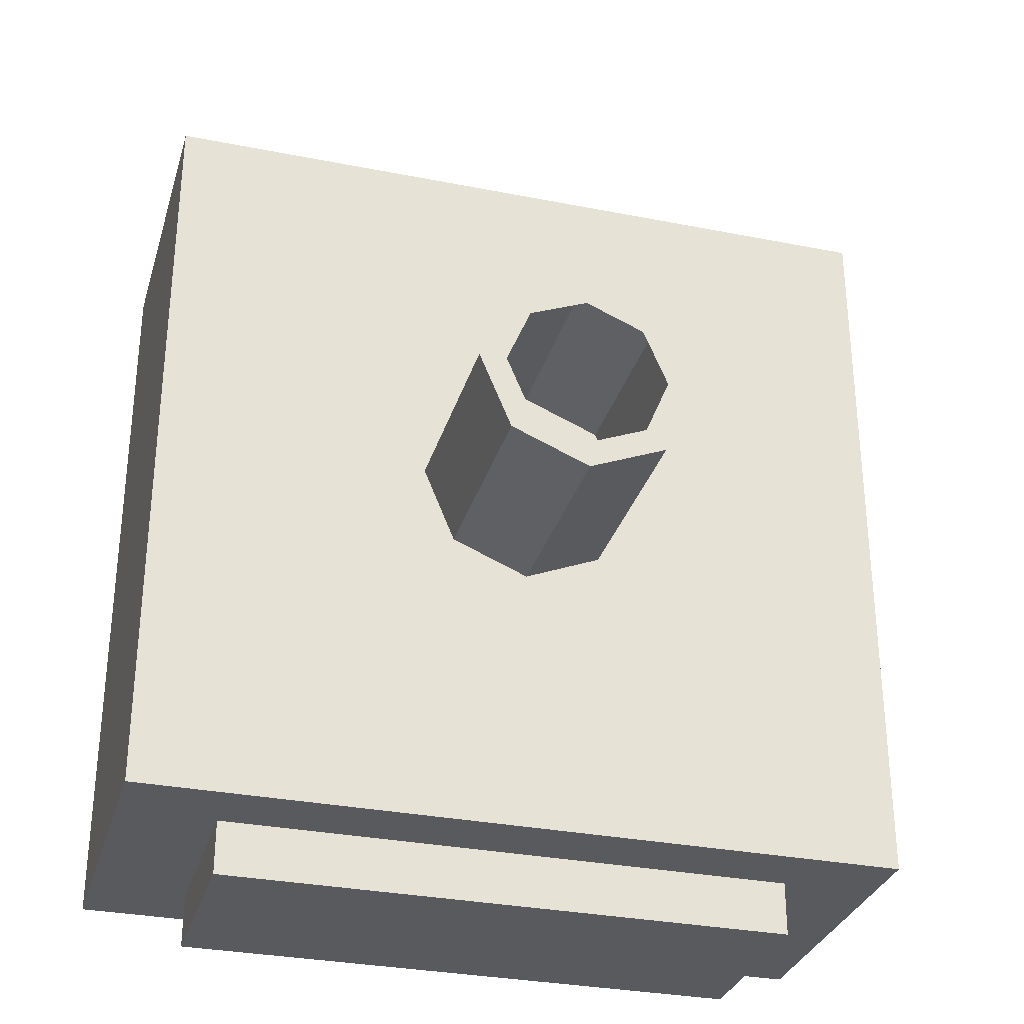
<metadata>
{"format":"obj","ext":"obj","renderer":"f3d","projection":"perspective","resolution":1024,"background":"white","views":[{"elev":-31.3,"azim":164.3,"up":"+Z"}]}
</metadata>
<code>
o Cylinder
v 0 -1 -1
v 0 1 -1
v 0.7071 -1 -0.7071
v 0.7071 1 -0.7071
v 1 -1 0
v 1 1 0
v 0.7071 -1 0.7071
v 0.7071 1 0.7071
v -0 -1 1
v -0 1 1
v -0.7071 -1 0.7071
v -0.7071 1 0.7071
v -1 -1 -0
v -1 1 -0
v -0.7071 -1 -0.7071
v -0.7071 1 -0.7071
v 0.5303 1 -0.5303
v -0 1 -0.75
v 0.75 1 0
v 0.5303 1 0.5303
v -0 1 0.75
v -0.5303 1 0.5303
v -0.75 1 -0
v -0.5303 1 -0.5303
v 0 -1 -3.536
v 3.536 -1 -3.536
v 3.536 -1 0
v 3.536 -1 3.536
v -0 -1 3.536
v -3.536 -1 3.536
v -3.536 -1 -0
v -3.536 -1 -3.536
v 0 -4 -3.536
v 3.536 -4 -3.536
v 3.536 -4 0
v 3.536 -4 3.536
v -0 -4 3.536
v -3.536 -4 3.536
v -3.536 -4 -0
v -3.536 -4 -3.536
v -0 -1.6 3.536
v 1.768 -1.6 -4.036
v 2.652 -1.6 -4.036
v -0 -3.4 3.536
v 3.536 -3.4 3.536
v 3.536 -2.8 3.536
v 3.536 -2.2 3.536
v 3.536 -1.6 3.536
v 3.536 -1.6 0
v 3.536 -2.2 0
v 3.536 -2.8 0
v 3.536 -3.4 0
v 3.536 -3.4 -3.536
v 3.536 -2.8 -3.536
v 3.536 -2.2 -3.536
v 3.536 -1.6 -3.536
v -3.536 -1.6 -3.536
v -3.536 -2.2 -3.536
v -3.536 -2.8 -3.536
v -3.536 -3.4 -3.536
v -3.536 -3.4 -0
v -3.536 -2.8 -0
v -3.536 -2.2 -0
v -3.536 -1.6 -0
v -3.536 -1.6 3.536
v -3.536 -2.2 3.536
v -3.536 -2.8 3.536
v -3.536 -3.4 3.536
v 0 -3.4 -3.536
v 0.8536 -1 0.3536
v 0.9268 -1 0.1768
v 0 -1.6 -3.536
v 0.9268 -1 0.1768
v 0.8536 -1 0.3536
v 0.7803 -1 0.5303
v 0.7803 1 0.5303
v 0.8536 1 0.3536
v 0.9268 1 0.1768
v 0.5852 1 0.3977
v 0.6402 1 0.2652
v 0.6951 1 0.1326
v 3.536 -1 0.8839
v 3.536 -1 1.768
v 3.536 -1 2.652
v 3.536 -4 0.8839
v 3.536 -4 1.768
v 3.536 -4 2.652
v 3.536 -1.6 2.652
v 3.536 -1.6 1.768
v 3.536 -1.6 0.8839
v 3.536 -2.2 2.652
v 3.536 -2.2 1.768
v 3.536 -2.2 0.8839
v 3.536 -2.8 2.652
v 3.536 -2.8 1.768
v 3.536 -2.8 0.8839
v 3.536 -3.4 2.652
v 3.536 -3.4 1.768
v 3.536 -3.4 0.8839
v 0.7803 -1 -0.5303
v 0.8536 -1 -0.3536
v 0.9268 -1 -0.1768
v 0.9268 1 -0.1768
v 0.8536 1 -0.3536
v 0.7803 1 -0.5303
v 0.6951 1 -0.1326
v 0.6402 1 -0.2652
v 0.5852 1 -0.3977
v 3.536 -1 -2.652
v 3.536 -1 -1.768
v 3.536 -1 -0.8839
v 3.536 -4 -2.652
v 3.536 -4 -1.768
v 3.536 -4 -0.8839
v 3.536 -1.6 -0.8839
v 3.536 -1.6 -1.768
v 3.536 -1.6 -2.652
v 3.536 -2.2 -0.8839
v 3.536 -2.2 -1.768
v 3.536 -2.2 -2.652
v 3.536 -2.8 -0.8839
v 3.536 -2.8 -1.768
v 3.536 -2.8 -2.652
v 3.536 -3.4 -0.8839
v 3.536 -3.4 -1.768
v 3.536 -3.4 -2.652
v 0.1768 -1 -0.9268
v 0.3536 -1 -0.8536
v 0.5303 -1 -0.7803
v 0.5303 1 -0.7803
v 0.3536 1 -0.8536
v 0.1768 1 -0.9268
v 0.3977 1 -0.5852
v 0.2652 1 -0.6402
v 0.1326 1 -0.6951
v 0.8839 -1 -3.536
v 1.768 -1 -3.536
v 2.652 -1 -3.536
v 0.8839 -4 -3.536
v 1.768 -4 -3.536
v 2.652 -4 -3.536
v 2.652 -1.6 -3.536
v 1.768 -1.6 -3.536
v 0.8839 -1.6 -3.536
v 2.652 -2.2 -3.536
v -0.7071 -1 -0.7071
v -1 -1 -0
v 2.652 -2.8 -3.536
v -0.7071 -1 0.7071
v -0 -1 1
v 2.652 -3.4 -3.536
v 1.768 -3.4 -3.536
v 0.8839 -3.4 -3.536
v -0.5303 -1 -0.7803
v -0.3536 -1 -0.8536
v -0.1768 -1 -0.9268
v -0.1768 1 -0.9268
v -0.3536 1 -0.8536
v -0.5303 1 -0.7803
v -0.1326 1 -0.6951
v -0.2652 1 -0.6402
v -0.3977 1 -0.5852
v -2.652 -1 -3.536
v -1.768 -1 -3.536
v -0.8839 -1 -3.536
v -2.652 -4 -3.536
v -1.768 -4 -3.536
v -0.8839 -4 -3.536
v -0.8839 -1.6 -3.536
v -1.768 -1.6 -3.536
v -2.652 -1.6 -3.536
v 0.7071 -1 0.7071
v 1 -1 0
v -2.652 -2.2 -3.536
v 0.7071 -1 -0.7071
v 0 -1 -1
v -2.652 -2.8 -3.536
v -0.8839 -3.4 -3.536
v -1.768 -3.4 -3.536
v -2.652 -3.4 -3.536
v -0.9268 -1 -0.1768
v -0.8536 -1 -0.3536
v -0.7803 -1 -0.5303
v -0.7803 1 -0.5303
v -0.8536 1 -0.3536
v -0.9268 1 -0.1768
v -0.5852 1 -0.3977
v -0.6402 1 -0.2652
v -0.6951 1 -0.1326
v -3.536 -1 -0.8839
v -3.536 -1 -1.768
v -3.536 -1 -2.652
v -3.536 -4 -0.8839
v -3.536 -4 -1.768
v -3.536 -4 -2.652
v -3.536 -1.6 -2.652
v -3.536 -1.6 -1.768
v -3.536 -1.6 -0.8839
v -3.536 -2.2 -2.652
v -3.536 -2.2 -1.768
v -3.536 -2.2 -0.8839
v -3.536 -2.8 -2.652
v -3.536 -2.8 -1.768
v -3.536 -2.8 -0.8839
v -3.536 -3.4 -2.652
v -3.536 -3.4 -1.768
v -3.536 -3.4 -0.8839
v -0.7803 -1 0.5303
v -0.8536 -1 0.3536
v -0.9268 -1 0.1768
v -0.9268 1 0.1768
v -0.8536 1 0.3536
v -0.7803 1 0.5303
v -0.6951 1 0.1326
v -0.6402 1 0.2652
v -0.5852 1 0.3977
v -3.536 -1 2.652
v -3.536 -1 1.768
v -3.536 -1 0.8839
v -3.536 -4 2.652
v -3.536 -4 1.768
v -3.536 -4 0.8839
v -3.536 -1.6 0.8839
v -3.536 -1.6 1.768
v -3.536 -1.6 2.652
v -3.536 -2.2 0.8839
v -3.536 -2.2 1.768
v -3.536 -2.2 2.652
v -3.536 -2.8 0.8839
v -3.536 -2.8 1.768
v -3.536 -2.8 2.652
v -3.536 -3.4 0.8839
v -3.536 -3.4 1.768
v -3.536 -3.4 2.652
v -0.1768 -1 0.9268
v -0.3536 -1 0.8536
v -0.5303 -1 0.7803
v -0.5303 1 0.7803
v -0.3536 1 0.8536
v -0.1768 1 0.9268
v -0.3977 1 0.5852
v -0.2652 1 0.6402
v -0.1326 1 0.6951
v -0.8839 -1 3.536
v -1.768 -1 3.536
v -2.652 -1 3.536
v -0.8839 -4 3.536
v -1.768 -4 3.536
v -2.652 -4 3.536
v -2.652 -1.6 3.536
v -1.768 -1.6 3.536
v -0.8839 -1.6 3.536
v -2.652 -2.2 3.536
v 0.8839 -3.4 -4.036
v 0.8839 -2.8 -4.036
v -2.652 -2.8 3.536
v 0.8839 -2.2 -4.036
v 0.8839 -1.6 -4.036
v -2.652 -3.4 3.536
v -1.768 -3.4 3.536
v -0.8839 -3.4 3.536
v 0.5303 -1 0.7803
v 0.3536 -1 0.8536
v 0.1768 -1 0.9268
v 0.1768 1 0.9268
v 0.3536 1 0.8536
v 0.5303 1 0.7803
v 0.1326 1 0.6951
v 0.2652 1 0.6402
v 0.3977 1 0.5852
v 2.652 -1 3.536
v 1.768 -1 3.536
v 0.8839 -1 3.536
v 2.652 -4 3.536
v 1.768 -4 3.536
v 0.8839 -4 3.536
v 0.8839 -1.6 3.536
v 1.768 -1.6 3.536
v 2.652 -1.6 3.536
v -0 -1.6 -4.036
v -0 -2.2 -4.036
v 2.652 -2.2 3.536
v -0 -2.8 -4.036
v -0 -3.4 -4.036
v 2.652 -2.8 3.536
v 0.8839 -3.4 3.536
v 1.768 -3.4 3.536
v 2.652 -3.4 3.536
v -0 -1.6 4.036
v -0 -2.2 4.036
v -0 -2.8 4.036
v -0 -3.4 4.036
v -0.8839 -1.6 4.036
v -0.8839 -2.2 4.036
v -0.8839 -2.8 4.036
v -0.8839 -3.4 4.036
v -2.652 -1.6 4.036
v -1.768 -1.6 4.036
v -2.652 -2.2 4.036
v -1.768 -2.2 4.036
v -2.652 -2.8 4.036
v -1.768 -2.8 4.036
v -2.652 -3.4 4.036
v -1.768 -3.4 4.036
v 0.8839 -1.6 4.036
v 1.768 -1.6 4.036
v 2.652 -1.6 4.036
v 0.8839 -2.2 4.036
v 1.768 -2.2 4.036
v 2.652 -2.2 4.036
v 0.8839 -2.8 4.036
v 1.768 -2.8 4.036
v 2.652 -2.8 4.036
v 0.8839 -3.4 4.036
v 1.768 -3.4 4.036
v 2.652 -3.4 4.036
v 2.652 -2.2 -4.036
v 1.768 -2.2 -4.036
v 2.652 -2.8 -4.036
v 1.768 -2.8 -4.036
v 2.652 -3.4 -4.036
v 1.768 -3.4 -4.036
v -0.8839 -1.6 -4.036
v -1.768 -1.6 -4.036
v -2.652 -1.6 -4.036
v -0.8839 -2.2 -4.036
v -1.768 -2.2 -4.036
v -2.652 -2.2 -4.036
v -0.8839 -2.8 -4.036
v -1.768 -2.8 -4.036
v -2.652 -2.8 -4.036
v -0.8839 -3.4 -4.036
v -1.768 -3.4 -4.036
v -2.652 -3.4 -4.036
v 0.7803 -1 0.5303
v 0.7803 -1 -0.5303
v 0.8536 -1 -0.3536
v 0.9268 -1 -0.1768
v 0.1768 -1 -0.9268
v 0.3536 -1 -0.8536
v 0.5303 -1 -0.7803
v -0.5303 -1 -0.7803
v -0.3536 -1 -0.8536
v -0.1768 -1 -0.9268
v -0.9268 -1 -0.1768
v -0.8536 -1 -0.3536
v -0.7803 -1 -0.5303
v -0.7803 -1 0.5303
v -0.8536 -1 0.3536
v -0.9268 -1 0.1768
v -0.1768 -1 0.9268
v -0.3536 -1 0.8536
v -0.5303 -1 0.7803
v 0.5303 -1 0.7803
v 0.3536 -1 0.8536
v 0.1768 -1 0.9268
v -0 -1 3.155
v 3.111 -1 3.111
v -3.111 -1 -3.111
v -3.155 -1 -0
v 3.155 -1 0
v 3.111 -1 -3.111
v -3.111 -1 3.111
v 0 -1 -3.155
v 3.144 -1 0.7778
v 3.133 -1 1.556
v 3.122 -1 2.333
v 3.122 -1 -2.333
v 3.133 -1 -1.556
v 3.144 -1 -0.7778
v 0.7778 -1 -3.144
v 1.556 -1 -3.133
v 2.333 -1 -3.122
v -2.333 -1 -3.122
v -1.556 -1 -3.133
v -0.7778 -1 -3.144
v -3.144 -1 -0.7778
v -3.133 -1 -1.556
v -3.122 -1 -2.333
v -3.122 -1 2.333
v -3.133 -1 1.556
v -3.144 -1 0.7778
v -0.7778 -1 3.144
v -1.556 -1 3.133
v -2.333 -1 3.122
v 2.333 -1 3.122
v 1.556 -1 3.133
v 0.7778 -1 3.144
v 0 0.8 -1
v 0.9268 0.8 0.1768
v -0.7071 0.8 -0.7071
v -1 0.8 -0
v -0.7071 0.8 0.7071
v -0 0.8 1
v 0.7071 0.8 0.7071
v 1 0.8 0
v 0.7071 0.8 -0.7071
v 0.8536 0.8 0.3536
v 0.7803 0.8 0.5303
v 0.7803 0.8 -0.5303
v 0.8536 0.8 -0.3536
v 0.9268 0.8 -0.1768
v 0.1768 0.8 -0.9268
v 0.3536 0.8 -0.8536
v 0.5303 0.8 -0.7803
v -0.5303 0.8 -0.7803
v -0.3536 0.8 -0.8536
v -0.1768 0.8 -0.9268
v -0.9268 0.8 -0.1768
v -0.8536 0.8 -0.3536
v -0.7803 0.8 -0.5303
v -0.7803 0.8 0.5303
v -0.8536 0.8 0.3536
v -0.9268 0.8 0.1768
v -0.1768 0.8 0.9268
v -0.3536 0.8 0.8536
v -0.5303 0.8 0.7803
v 0.5303 0.8 0.7803
v 0.3536 0.8 0.8536
v 0.1768 0.8 0.9268
v 3.536 -1.78 3.536
v 3.536 -1.78 0
v 3.536 -1.78 -3.536
v -3.536 -1.78 -3.536
v -3.536 -1.78 -0
v -3.536 -1.78 3.536
v 3.536 -1.78 0.8839
v 3.536 -1.78 1.768
v 3.536 -1.78 2.652
v 3.536 -1.78 -2.652
v 3.536 -1.78 -1.768
v 3.536 -1.78 -0.8839
v 2.652 -1.78 -3.536
v -2.652 -1.78 -3.536
v -3.536 -1.78 -0.8839
v -3.536 -1.78 -1.768
v -3.536 -1.78 -2.652
v -3.536 -1.78 2.652
v -3.536 -1.78 1.768
v -3.536 -1.78 0.8839
v -0 -1.78 -4.036
v -2.652 -1.78 3.536
v 2.652 -1.78 3.536
v -0 -1.78 4.036
v -0.8839 -1.78 4.036
v -1.768 -1.78 4.036
v -2.652 -1.78 4.036
v 2.652 -1.78 4.036
v 1.768 -1.78 4.036
v 0.8839 -1.78 4.036
v 0.8839 -1.78 -4.036
v 1.768 -1.78 -4.036
v 2.652 -1.78 -4.036
v -2.652 -1.78 -4.036
v -1.768 -1.78 -4.036
v -0.8839 -1.78 -4.036
v 3.536 -3.16 3.536
v 3.536 -3.16 0
v 3.536 -3.16 -3.536
v -3.536 -3.16 -3.536
v -3.536 -3.16 -0
v -3.536 -3.16 3.536
v 3.536 -3.16 0.8839
v 3.536 -3.16 1.768
v 3.536 -3.16 2.652
v 3.536 -3.16 -2.652
v 3.536 -3.16 -1.768
v 3.536 -3.16 -0.8839
v 2.652 -3.16 -3.536
v -2.652 -3.16 -3.536
v -3.536 -3.16 -0.8839
v -3.536 -3.16 -1.768
v -3.536 -3.16 -2.652
v -3.536 -3.16 2.652
v -3.536 -3.16 1.768
v -3.536 -3.16 0.8839
v -0 -3.16 -4.036
v -2.652 -3.16 3.536
v 2.652 -3.16 3.536
v -0 -3.16 4.036
v -0.8839 -3.16 4.036
v -1.768 -3.16 4.036
v -2.652 -3.16 4.036
v 2.652 -3.16 4.036
v 1.768 -3.16 4.036
v 0.8839 -3.16 4.036
v 0.8839 -3.16 -4.036
v 1.768 -3.16 -4.036
v 2.652 -3.16 -4.036
v -2.652 -3.16 -4.036
v -1.768 -3.16 -4.036
v -0.8839 -3.16 -4.036
v -0 -3.76 3.536
v 3.536 -3.76 0
v -3.536 -3.76 -3.536
v -3.536 -3.76 3.536
v 3.536 -3.76 3.536
v 3.536 -3.76 -3.536
v -3.536 -3.76 -0
v 0 -3.76 -3.536
v 3.536 -3.76 0.8839
v 3.536 -3.76 1.768
v 3.536 -3.76 2.652
v 3.536 -3.76 -2.652
v 3.536 -3.76 -1.768
v 3.536 -3.76 -0.8839
v 0.8839 -3.76 -3.536
v 1.768 -3.76 -3.536
v 2.652 -3.76 -3.536
v -2.652 -3.76 -3.536
v -1.768 -3.76 -3.536
v -0.8839 -3.76 -3.536
v -3.536 -3.76 -0.8839
v -3.536 -3.76 -1.768
v -3.536 -3.76 -2.652
v -3.536 -3.76 2.652
v -3.536 -3.76 1.768
v -3.536 -3.76 0.8839
v -0.8839 -3.76 3.536
v -1.768 -3.76 3.536
v -2.652 -3.76 3.536
v 2.652 -3.76 3.536
v 1.768 -3.76 3.536
v 0.8839 -3.76 3.536
f 405 130 4 397
f 402 103 6 396
f 399 76 8 395
f 420 265 10 394
f 417 238 12 393
f 414 211 14 392
f 78 6 19 81
f 411 184 16 391
f 408 157 2 389
f 388 357 29 273
f 524 493 37 276
f 213 12 22 216
f 267 8 20 270
f 186 14 23 189
f 105 4 17 108
f 240 10 21 243
f 159 16 24 162
f 132 2 18 135
f 379 359 32 192
f 370 361 27 111
f 385 363 30 246
f 376 364 25 165
f 373 362 26 138
f 367 358 28 84
f 382 360 31 219
f 33 139 140 141 34 112 113 114 35 85 86 87 36 274 275 276 37 247 248 249 38 220 221 222 39 193 194 195 40 166 167 168
f 506 494 35 114
f 515 495 40 195
f 521 496 38 249
f 503 497 36 87
f 509 498 34 141
f 512 500 33 168
f 518 499 39 222
f 219 31 64 223
f 440 425 63 226
f 226 63 62 229
f 476 461 61 232
f 165 25 72 169
f 470 177 331 490
f 152 153 254 322
f 179 180 334 333
f 138 26 56 142
f 433 423 55 145
f 145 55 54 148
f 469 459 53 151
f 84 28 48 88
f 429 421 47 91
f 91 47 46 94
f 465 457 45 97
f 246 30 65 250
f 442 426 66 253
f 253 66 67 256
f 478 462 68 259
f 192 32 57 196
f 437 424 58 199
f 199 58 59 202
f 473 460 60 205
f 111 27 49 115
f 432 422 50 118
f 118 50 51 121
f 468 458 52 124
f 273 29 41 277
f 285 282 310 313
f 277 41 289 305
f 478 259 303 483
f 458 463 99 52
f 463 464 98 99
f 464 465 97 98
f 50 93 96 51
f 93 92 95 96
f 92 91 94 95
f 422 427 93 50
f 427 428 92 93
f 428 429 91 92
f 27 82 90 49
f 82 83 89 90
f 83 84 88 89
f 494 501 85 35
f 501 502 86 85
f 502 503 87 86
f 361 365 82 27
f 365 366 83 82
f 366 367 84 83
f 8 76 79 20
f 76 77 80 79
f 77 78 81 80
f 396 6 78 390
f 390 78 77 398
f 398 77 76 399
f 459 466 126 53
f 466 467 125 126
f 467 468 124 125
f 55 120 123 54
f 120 119 122 123
f 119 118 121 122
f 423 430 120 55
f 430 431 119 120
f 431 432 118 119
f 26 109 117 56
f 109 110 116 117
f 110 111 115 116
f 498 504 112 34
f 504 505 113 112
f 505 506 114 113
f 362 368 109 26
f 368 369 110 109
f 369 370 111 110
f 6 103 106 19
f 103 104 107 106
f 104 105 108 107
f 397 4 105 400
f 400 105 104 401
f 401 104 103 402
f 153 69 284 254
f 151 152 322 321
f 434 171 325 454
f 145 148 319 317
f 144 143 42 258
f 178 179 333 332
f 171 170 324 325
f 143 142 43 42
f 69 178 332 284
f 25 136 144 72
f 136 137 143 144
f 137 138 142 143
f 500 507 139 33
f 507 508 140 139
f 508 509 141 140
f 364 371 136 25
f 371 372 137 136
f 372 373 138 137
f 4 130 133 17
f 130 131 134 133
f 131 132 135 134
f 389 2 132 403
f 403 132 131 404
f 404 131 130 405
f 460 470 180 60
f 170 169 323 324
f 72 144 258 280
f 58 174 177 59
f 177 174 328 331
f 169 72 280 323
f 424 434 174 58
f 469 151 321 489
f 433 145 317 453
f 32 163 171 57
f 163 164 170 171
f 164 165 169 170
f 495 510 166 40
f 510 511 167 166
f 511 512 168 167
f 359 374 163 32
f 374 375 164 163
f 375 376 165 164
f 2 157 160 18
f 157 158 161 160
f 158 159 162 161
f 391 16 159 406
f 406 159 158 407
f 407 158 157 408
f 461 471 207 61
f 471 472 206 207
f 472 473 205 206
f 63 201 204 62
f 201 200 203 204
f 200 199 202 203
f 425 435 201 63
f 435 436 200 201
f 436 437 199 200
f 31 190 198 64
f 190 191 197 198
f 191 192 196 197
f 499 513 193 39
f 513 514 194 193
f 514 515 195 194
f 360 377 190 31
f 377 378 191 190
f 378 379 192 191
f 16 184 187 24
f 184 185 188 187
f 185 186 189 188
f 392 14 186 409
f 409 186 185 410
f 410 185 184 411
f 462 474 234 68
f 474 475 233 234
f 475 476 232 233
f 66 228 231 67
f 228 227 230 231
f 227 226 229 230
f 426 438 228 66
f 438 439 227 228
f 439 440 226 227
f 30 217 225 65
f 217 218 224 225
f 218 219 223 224
f 496 516 220 38
f 516 517 221 220
f 517 518 222 221
f 363 380 217 30
f 380 381 218 217
f 381 382 219 218
f 14 211 214 23
f 211 212 215 214
f 212 213 216 215
f 393 12 213 412
f 412 213 212 413
f 413 212 211 414
f 261 44 292 296
f 442 253 299 447
f 479 285 313 484
f 260 261 296 304
f 41 252 293 289
f 287 288 316 315
f 259 260 304 303
f 443 279 307 448
f 253 256 301 299
f 29 244 252 41
f 244 245 251 252
f 245 246 250 251
f 493 519 247 37
f 519 520 248 247
f 520 521 249 248
f 357 383 244 29
f 383 384 245 244
f 384 385 246 245
f 12 238 241 22
f 238 239 242 241
f 239 240 243 242
f 394 10 240 415
f 415 240 239 416
f 416 239 238 417
f 457 479 288 45
f 252 251 298 293
f 286 287 315 314
f 47 282 285 46
f 279 278 306 307
f 251 250 297 298
f 421 443 282 47
f 44 286 314 292
f 278 277 305 306
f 28 271 279 48
f 271 272 278 279
f 272 273 277 278
f 10 265 268 21
f 265 266 269 268
f 266 267 270 269
f 497 522 274 36
f 522 523 275 274
f 523 524 276 275
f 358 386 271 28
f 386 387 272 271
f 387 388 273 272
f 395 8 267 418
f 418 267 266 419
f 419 266 265 420
f 450 444 290 308
f 308 290 291 311
f 486 480 292 314
f 480 481 296 292
f 481 482 304 296
f 482 483 303 304
f 290 294 295 291
f 294 300 302 295
f 300 299 301 302
f 444 445 294 290
f 445 446 300 294
f 446 447 299 300
f 484 485 315 316
f 485 486 314 315
f 310 309 312 313
f 309 308 311 312
f 448 449 309 310
f 449 450 308 309
f 456 441 281 326
f 326 281 283 329
f 492 477 284 332
f 477 487 254 284
f 487 488 322 254
f 488 489 321 322
f 281 257 255 283
f 257 318 320 255
f 318 317 319 320
f 441 451 257 281
f 451 452 318 257
f 452 453 317 318
f 490 491 333 334
f 491 492 332 333
f 328 327 330 331
f 327 326 329 330
f 454 455 327 328
f 455 456 326 327
f 263 355 356 264
f 262 354 355 263
f 7 172 354 262
f 236 352 353 237
f 235 351 352 236
f 9 150 351 235
f 209 349 350 210
f 208 348 349 209
f 11 149 348 208
f 182 346 347 183
f 181 345 346 182
f 13 147 345 181
f 155 343 344 156
f 154 342 343 155
f 15 146 342 154
f 128 340 341 129
f 127 339 340 128
f 1 176 339 127
f 101 337 338 102
f 100 336 337 101
f 3 175 336 100
f 74 70 335 75
f 73 71 70 74
f 5 173 71 73
f 156 344 176 1
f 183 347 146 15
f 210 350 147 13
f 237 353 149 11
f 264 356 150 9
f 75 335 172 7
f 102 338 173 5
f 129 341 175 3
f 263 264 388 387
f 262 263 387 386
f 7 262 386 358
f 236 237 385 384
f 235 236 384 383
f 9 235 383 357
f 209 210 382 381
f 208 209 381 380
f 11 208 380 363
f 182 183 379 378
f 181 182 378 377
f 13 181 377 360
f 155 156 376 375
f 154 155 375 374
f 15 154 374 359
f 128 129 373 372
f 127 128 372 371
f 1 127 371 364
f 101 102 370 369
f 100 101 369 368
f 3 100 368 362
f 74 75 367 366
f 73 74 366 365
f 5 73 365 361
f 210 13 360 382
f 75 7 358 367
f 129 3 362 373
f 156 1 364 376
f 237 11 363 385
f 102 5 361 370
f 183 15 359 379
f 264 9 357 388
f 355 419 420 356
f 354 418 419 355
f 172 395 418 354
f 352 416 417 353
f 351 415 416 352
f 150 394 415 351
f 349 413 414 350
f 348 412 413 349
f 149 393 412 348
f 346 410 411 347
f 345 409 410 346
f 147 392 409 345
f 343 407 408 344
f 342 406 407 343
f 146 391 406 342
f 340 404 405 341
f 339 403 404 340
f 176 389 403 339
f 337 401 402 338
f 336 400 401 337
f 175 397 400 336
f 70 398 399 335
f 71 390 398 70
f 173 396 390 71
f 344 408 389 176
f 347 411 391 146
f 350 414 392 147
f 353 417 393 149
f 356 420 394 150
f 335 399 395 172
f 338 402 396 173
f 341 405 397 175
f 324 323 456 455
f 325 324 455 454
f 42 43 453 452
f 258 42 452 451
f 280 258 451 441
f 323 280 441 456
f 306 305 450 449
f 307 306 449 448
f 298 297 447 446
f 293 298 446 445
f 289 293 445 444
f 305 289 444 450
f 48 279 443 421
f 282 443 448 310
f 250 442 447 297
f 224 223 440 439
f 225 224 439 438
f 65 225 438 426
f 197 196 437 436
f 198 197 436 435
f 64 198 435 425
f 142 433 453 43
f 57 171 434 424
f 174 434 454 328
f 116 115 432 431
f 117 116 431 430
f 56 117 430 423
f 89 88 429 428
f 90 89 428 427
f 49 90 427 422
f 115 49 422 432
f 196 57 424 437
f 250 65 426 442
f 88 48 421 429
f 142 56 423 433
f 223 64 425 440
f 330 329 492 491
f 331 330 491 490
f 320 319 489 488
f 255 320 488 487
f 283 255 487 477
f 329 283 477 492
f 312 311 486 485
f 313 312 485 484
f 302 301 483 482
f 295 302 482 481
f 291 295 481 480
f 311 291 480 486
f 46 285 479 457
f 288 479 484 316
f 230 229 476 475
f 231 230 475 474
f 67 231 474 462
f 203 202 473 472
f 204 203 472 471
f 62 204 471 461
f 148 469 489 319
f 59 177 470 460
f 122 121 468 467
f 123 122 467 466
f 54 123 466 459
f 95 94 465 464
f 96 95 464 463
f 51 96 463 458
f 256 478 483 301
f 121 51 458 468
f 202 59 460 473
f 256 67 462 478
f 94 46 457 465
f 148 54 459 469
f 180 470 490 334
f 229 62 461 476
f 287 286 524 523
f 288 287 523 522
f 45 288 522 497
f 260 259 521 520
f 261 260 520 519
f 44 261 519 493
f 233 232 518 517
f 234 233 517 516
f 68 234 516 496
f 206 205 515 514
f 207 206 514 513
f 61 207 513 499
f 179 178 512 511
f 180 179 511 510
f 60 180 510 495
f 152 151 509 508
f 153 152 508 507
f 69 153 507 500
f 125 124 506 505
f 126 125 505 504
f 53 126 504 498
f 98 97 503 502
f 99 98 502 501
f 52 99 501 494
f 232 61 499 518
f 178 69 500 512
f 151 53 498 509
f 97 45 497 503
f 259 68 496 521
f 205 60 495 515
f 124 52 494 506
f 286 44 493 524

</code>
